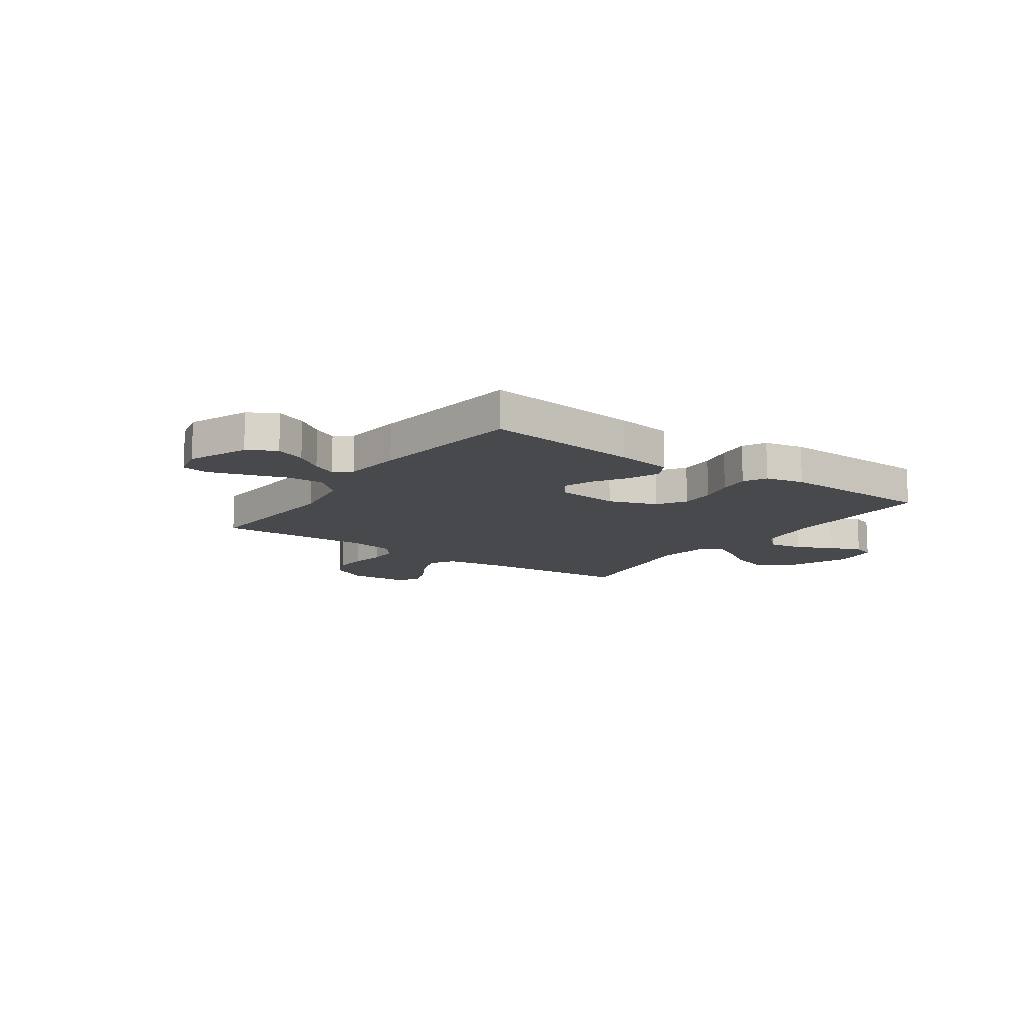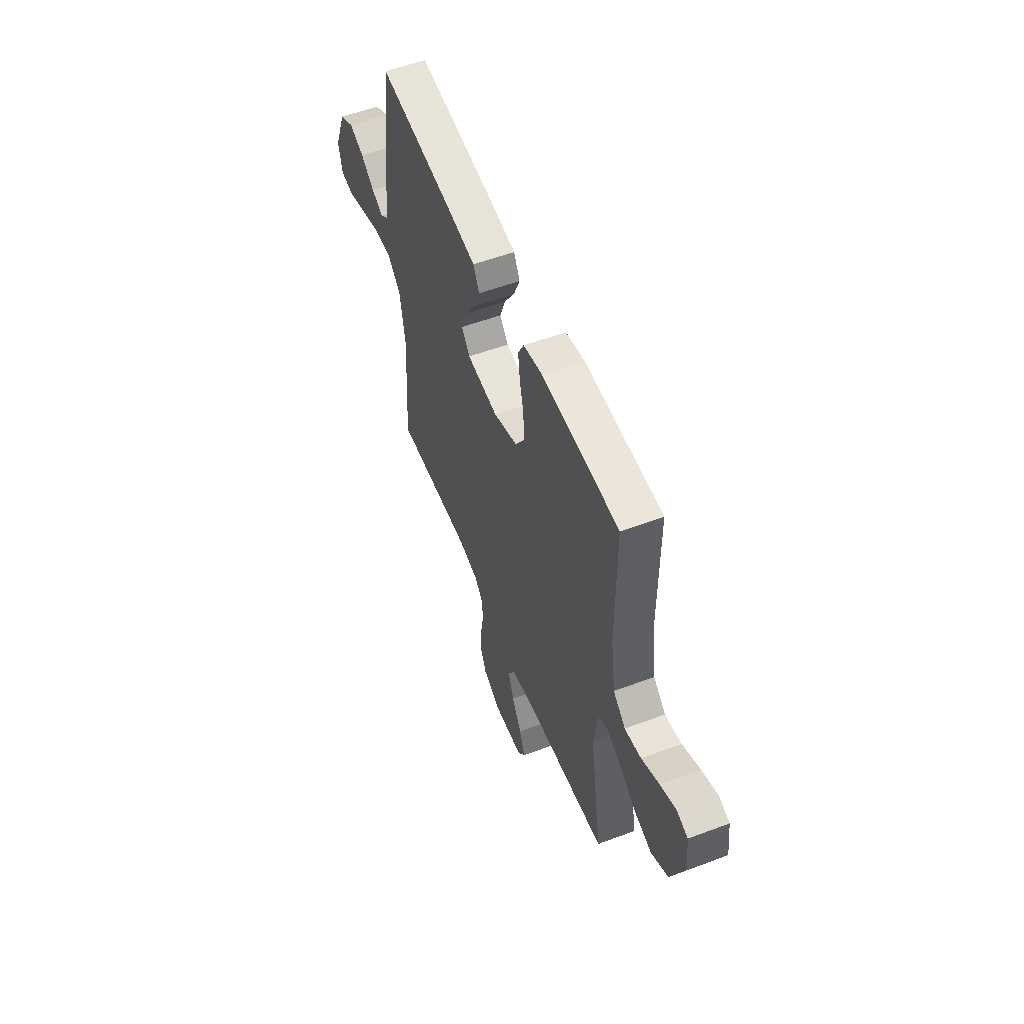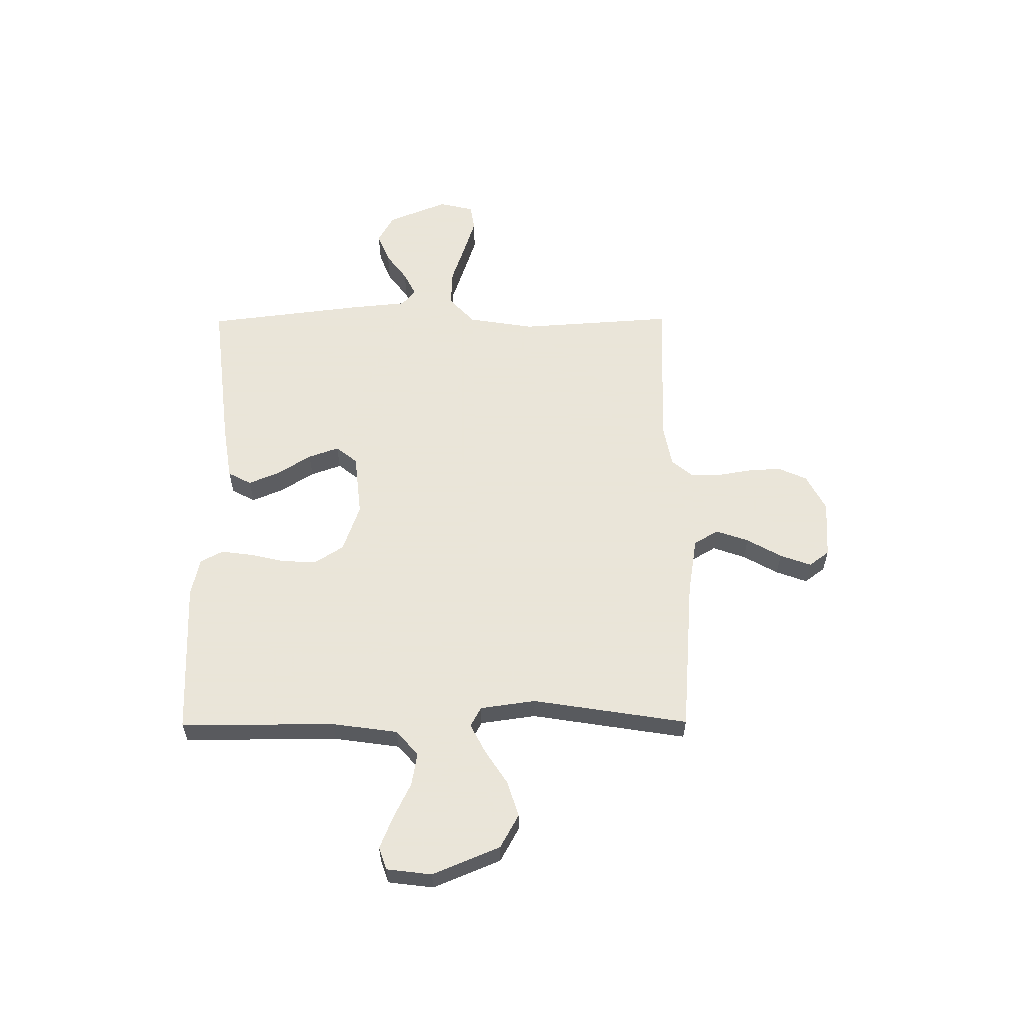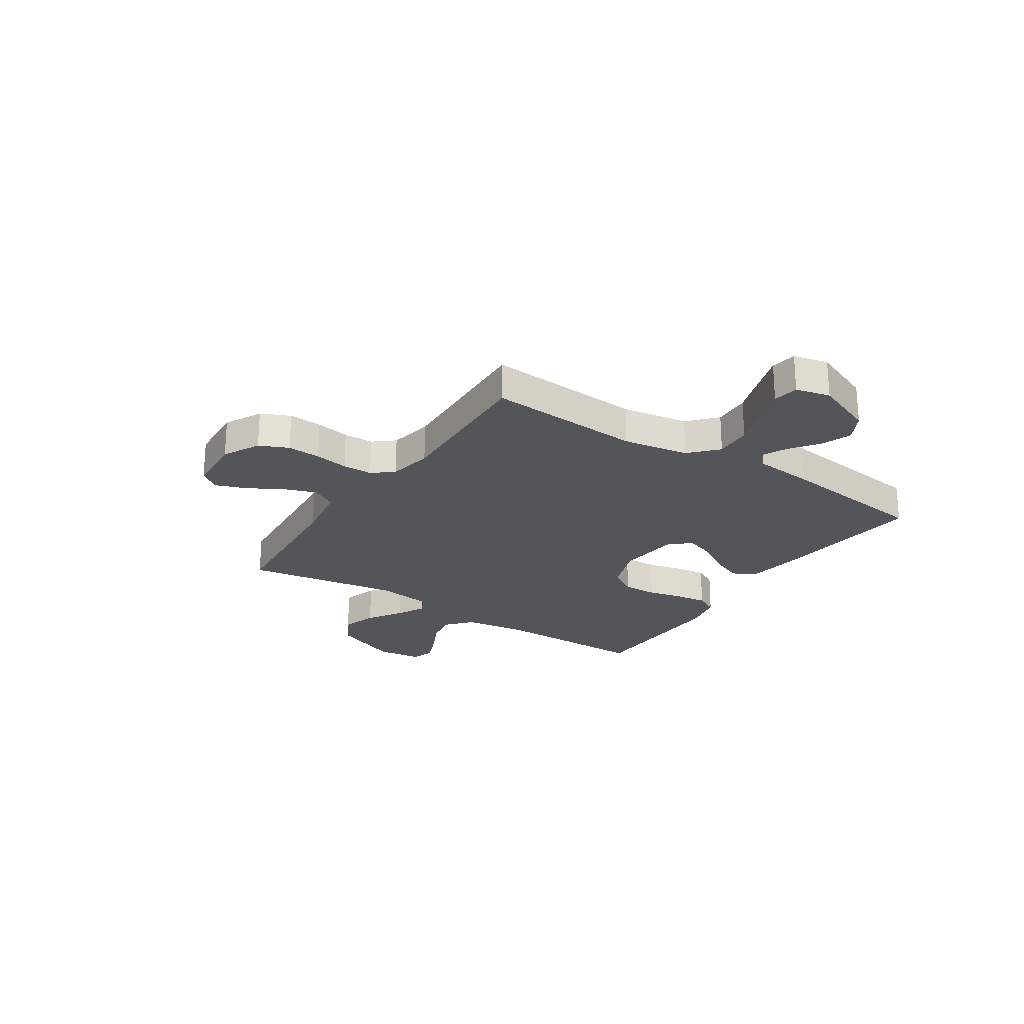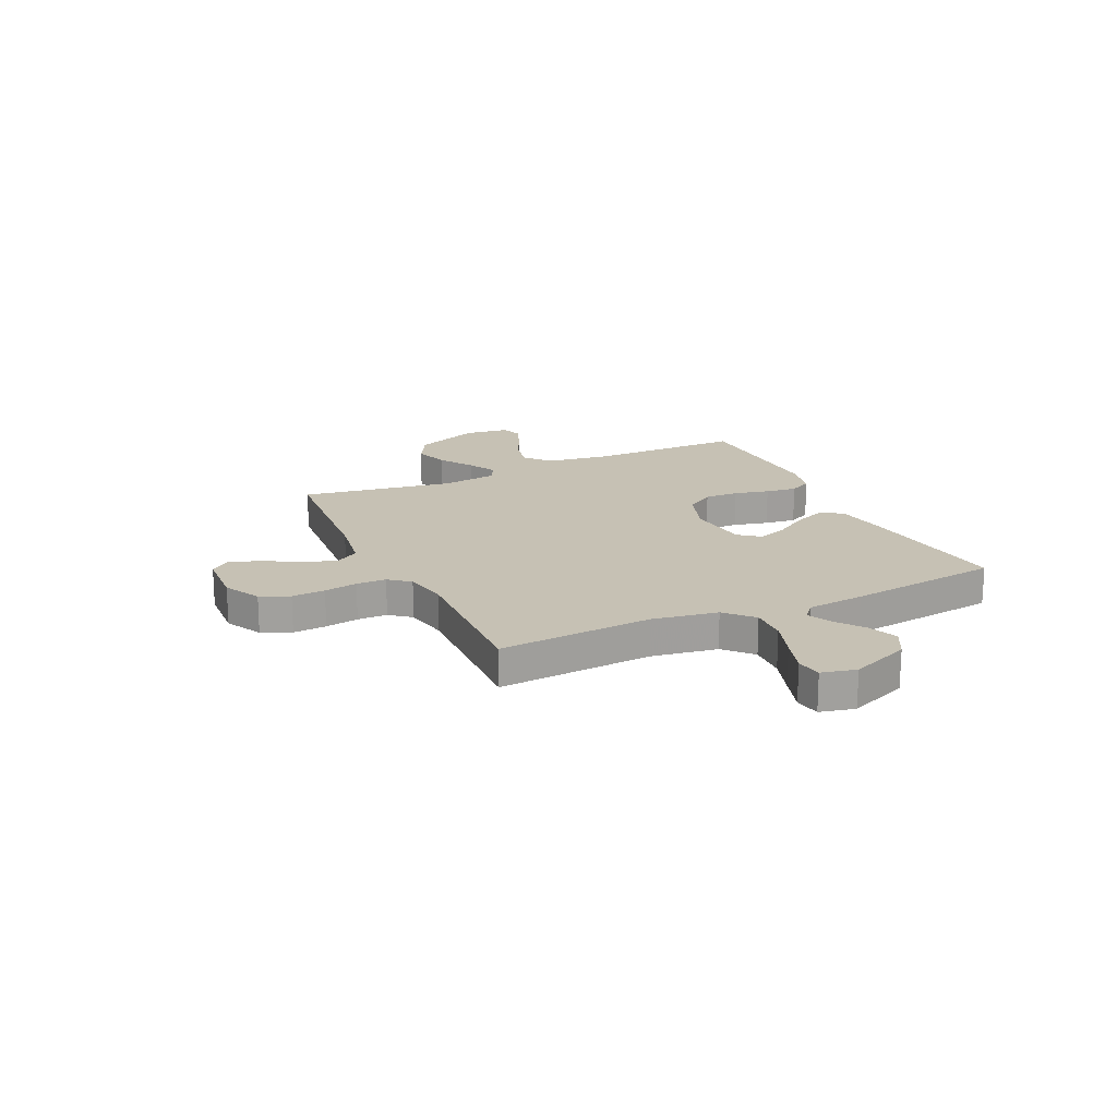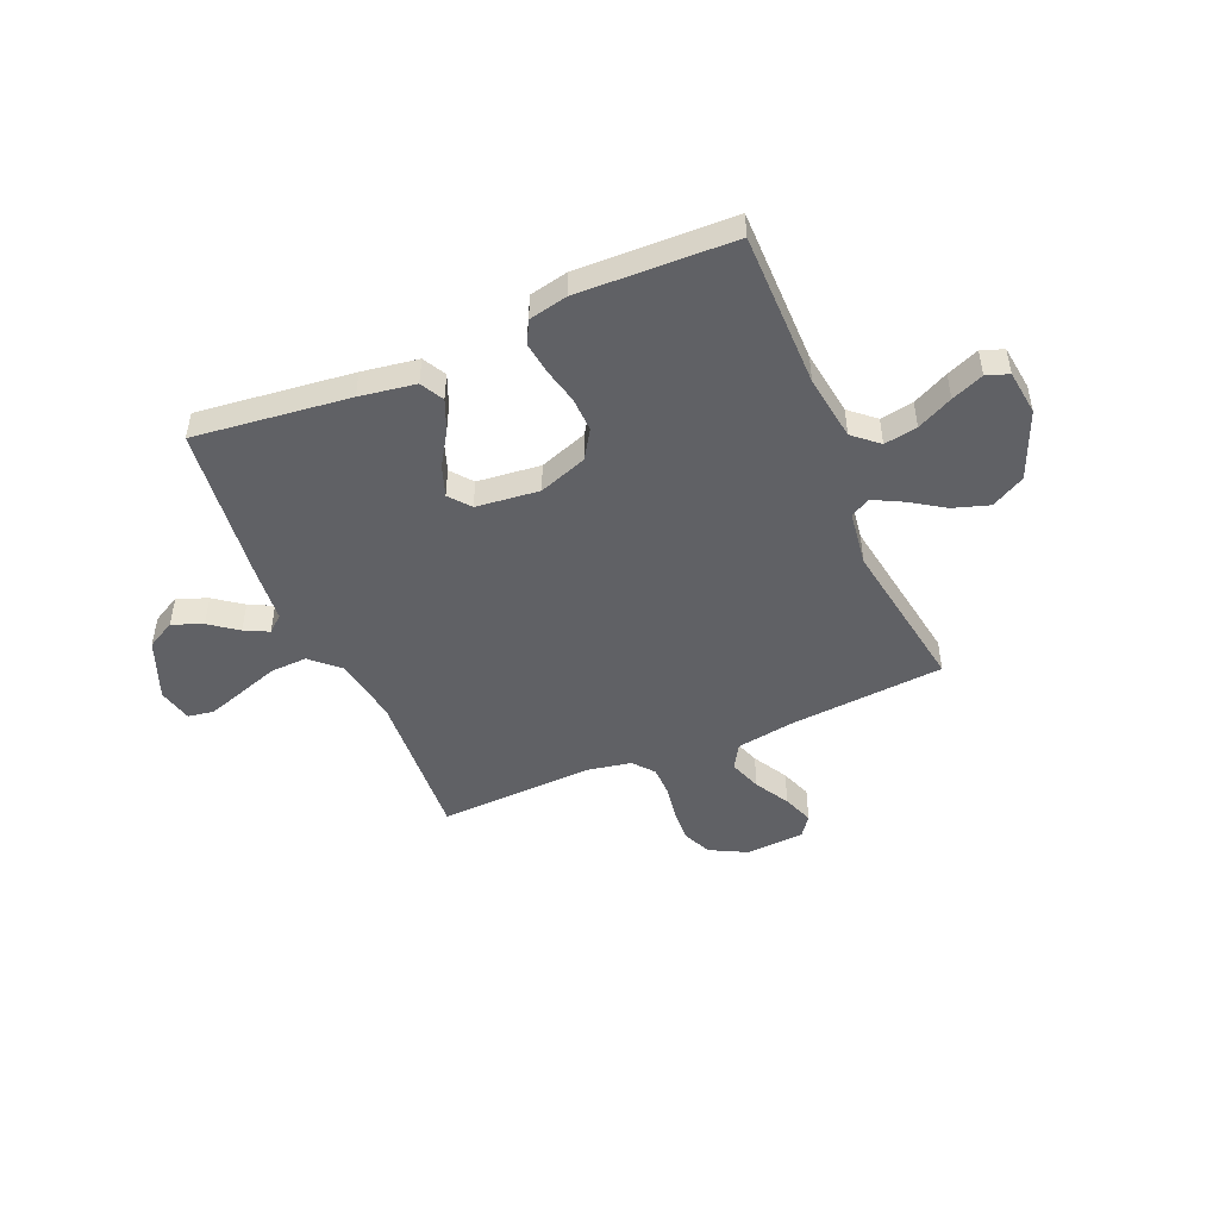
<metadata>
{"format":"obj","ext":"obj","renderer":"f3d","projection":"perspective","resolution":1024,"background":"white","views":[{"elev":-12.5,"azim":-35.1,"up":"+Y"},{"elev":55.3,"azim":68.5,"up":"+Z"},{"elev":58.6,"azim":89.6,"up":"+Y"},{"elev":-24.1,"azim":-123.3,"up":"+Y"},{"elev":18.5,"azim":-115.2,"up":"+Y"},{"elev":-48.2,"azim":23.1,"up":"+Y"}]}
</metadata>
<code>
v -0.5 0.07 -0.5
v -0.48 0.07 -0.2
v -0.501 0.07 -0.072
v -0.554 0.07 -0.023
v -0.626 0.07 -0.026
v -0.703 0.07 -0.052
v -0.774 0.07 -0.075
v -0.824 0.07 -0.067
v -0.84 0.07 0
v -0.793 0.07 0.116
v -0.738 0.07 0.146
v -0.68 0.07 0.123
v -0.626 0.07 0.083
v -0.58 0.07 0.06
v -0.548 0.07 0.087
v -0.537 0.07 0.2
v -0.5 0.07 0.5
v -0.2 0.07 0.465
v -0.092 0.07 0.448
v -0.068 0.07 0.403
v -0.093 0.07 0.343
v -0.134 0.07 0.278
v -0.155 0.07 0.219
v -0.122 0.07 0.178
v 0 0.07 0.165
v 0.093 0.07 0.198
v 0.128 0.07 0.253
v 0.126 0.07 0.32
v 0.11 0.07 0.388
v 0.102 0.07 0.449
v 0.125 0.07 0.493
v 0.2 0.07 0.509
v 0.5 0.07 0.5
v 0.5 0.07 0.2
v 0.518 0.07 0.074
v 0.566 0.07 0.032
v 0.63 0.07 0.043
v 0.699 0.07 0.077
v 0.761 0.07 0.102
v 0.804 0.07 0.087
v 0.815 0.07 0
v 0.761 0.07 -0.13
v 0.696 0.07 -0.166
v 0.627 0.07 -0.144
v 0.561 0.07 -0.101
v 0.505 0.07 -0.072
v 0.467 0.07 -0.093
v 0.452 0.07 -0.2
v 0.5 0.07 -0.5
v 0.2 0.07 -0.524
v 0.088 0.07 -0.542
v 0.06 0.07 -0.589
v 0.082 0.07 -0.652
v 0.12 0.07 -0.719
v 0.142 0.07 -0.779
v 0.113 0.07 -0.818
v 0 0.07 -0.825
v -0.071 0.07 -0.788
v -0.096 0.07 -0.732
v -0.092 0.07 -0.667
v -0.081 0.07 -0.602
v -0.082 0.07 -0.544
v -0.115 0.07 -0.504
v -0.2 0.07 -0.488
v -0.5 0 -0.5
v -0.48 0 -0.2
v -0.501 0 -0.072
v -0.554 0 -0.023
v -0.626 0 -0.026
v -0.703 0 -0.052
v -0.774 0 -0.075
v -0.824 0 -0.067
v -0.84 0 0
v -0.793 0 0.116
v -0.738 0 0.146
v -0.68 0 0.123
v -0.626 0 0.083
v -0.58 0 0.06
v -0.548 0 0.087
v -0.537 0 0.2
v -0.5 0 0.5
v -0.2 0 0.465
v -0.092 0 0.448
v -0.068 0 0.403
v -0.093 0 0.343
v -0.134 0 0.278
v -0.155 0 0.219
v -0.122 0 0.178
v 0 0 0.165
v 0.093 0 0.198
v 0.128 0 0.253
v 0.126 0 0.32
v 0.11 0 0.388
v 0.102 0 0.449
v 0.125 0 0.493
v 0.2 0 0.509
v 0.5 0 0.5
v 0.5 0 0.2
v 0.518 0 0.074
v 0.566 0 0.032
v 0.63 0 0.043
v 0.699 0 0.077
v 0.761 0 0.102
v 0.804 0 0.087
v 0.815 0 0
v 0.761 0 -0.13
v 0.696 0 -0.166
v 0.627 0 -0.144
v 0.561 0 -0.101
v 0.505 0 -0.072
v 0.467 0 -0.093
v 0.452 0 -0.2
v 0.5 0 -0.5
v 0.2 0 -0.524
v 0.088 0 -0.542
v 0.06 0 -0.589
v 0.082 0 -0.652
v 0.12 0 -0.719
v 0.142 0 -0.779
v 0.113 0 -0.818
v 0 0 -0.825
v -0.071 0 -0.788
v -0.096 0 -0.732
v -0.092 0 -0.667
v -0.081 0 -0.602
v -0.082 0 -0.544
v -0.115 0 -0.504
v -0.2 0 -0.488
f 58 59 60 61
f 58 61 62
f 57 58 62
f 56 57 62
f 53 54 55 56
f 52 53 56 62
f 51 52 62 63
f 48 49 50
f 47 48 50 51
f 42 43 44 45
f 42 45 46
f 41 42 46
f 40 41 46
f 37 38 39 40
f 37 40 46
f 36 37 46 47
f 31 32 33 34
f 31 34 35
f 28 29 30 31
f 27 28 31 35
f 26 27 35 36
f 19 20 21 22
f 19 22 23
f 18 19 23
f 15 16 17 18
f 15 18 23
f 14 15 23 24
f 10 11 12 13
f 10 13 14
f 9 10 14
f 8 9 14
f 5 6 7 8
f 5 8 14 24
f 64 1 2
f 64 2 3
f 63 64 3
f 51 63 3
f 47 51 3 4
f 25 26 36 47
f 25 47 4
f 4 5 24 25
f 125 124 123 122
f 126 125 122
f 126 122 121
f 126 121 120
f 120 119 118 117
f 126 120 117 116
f 127 126 116 115
f 114 113 112
f 115 114 112 111
f 109 108 107 106
f 110 109 106
f 110 106 105
f 110 105 104
f 104 103 102 101
f 110 104 101
f 111 110 101 100
f 98 97 96 95
f 99 98 95
f 95 94 93 92
f 99 95 92 91
f 100 99 91 90
f 86 85 84 83
f 87 86 83
f 87 83 82
f 82 81 80 79
f 87 82 79
f 88 87 79 78
f 77 76 75 74
f 78 77 74
f 78 74 73
f 78 73 72
f 72 71 70 69
f 88 78 72 69
f 66 65 128
f 67 66 128
f 67 128 127
f 67 127 115
f 68 67 115 111
f 111 100 90 89
f 68 111 89
f 89 88 69 68
f 1 65 66 2
f 2 66 67 3
f 3 67 68 4
f 4 68 69 5
f 5 69 70 6
f 6 70 71 7
f 7 71 72 8
f 8 72 73 9
f 9 73 74 10
f 10 74 75 11
f 11 75 76 12
f 12 76 77 13
f 13 77 78 14
f 14 78 79 15
f 15 79 80 16
f 16 80 81 17
f 17 81 82 18
f 18 82 83 19
f 19 83 84 20
f 20 84 85 21
f 21 85 86 22
f 22 86 87 23
f 23 87 88 24
f 24 88 89 25
f 25 89 90 26
f 26 90 91 27
f 27 91 92 28
f 28 92 93 29
f 29 93 94 30
f 30 94 95 31
f 31 95 96 32
f 32 96 97 33
f 33 97 98 34
f 34 98 99 35
f 35 99 100 36
f 36 100 101 37
f 37 101 102 38
f 38 102 103 39
f 39 103 104 40
f 40 104 105 41
f 41 105 106 42
f 42 106 107 43
f 43 107 108 44
f 44 108 109 45
f 45 109 110 46
f 46 110 111 47
f 47 111 112 48
f 48 112 113 49
f 49 113 114 50
f 50 114 115 51
f 51 115 116 52
f 52 116 117 53
f 53 117 118 54
f 54 118 119 55
f 55 119 120 56
f 56 120 121 57
f 57 121 122 58
f 58 122 123 59
f 59 123 124 60
f 60 124 125 61
f 61 125 126 62
f 62 126 127 63
f 63 127 128 64
f 64 128 65 1

</code>
